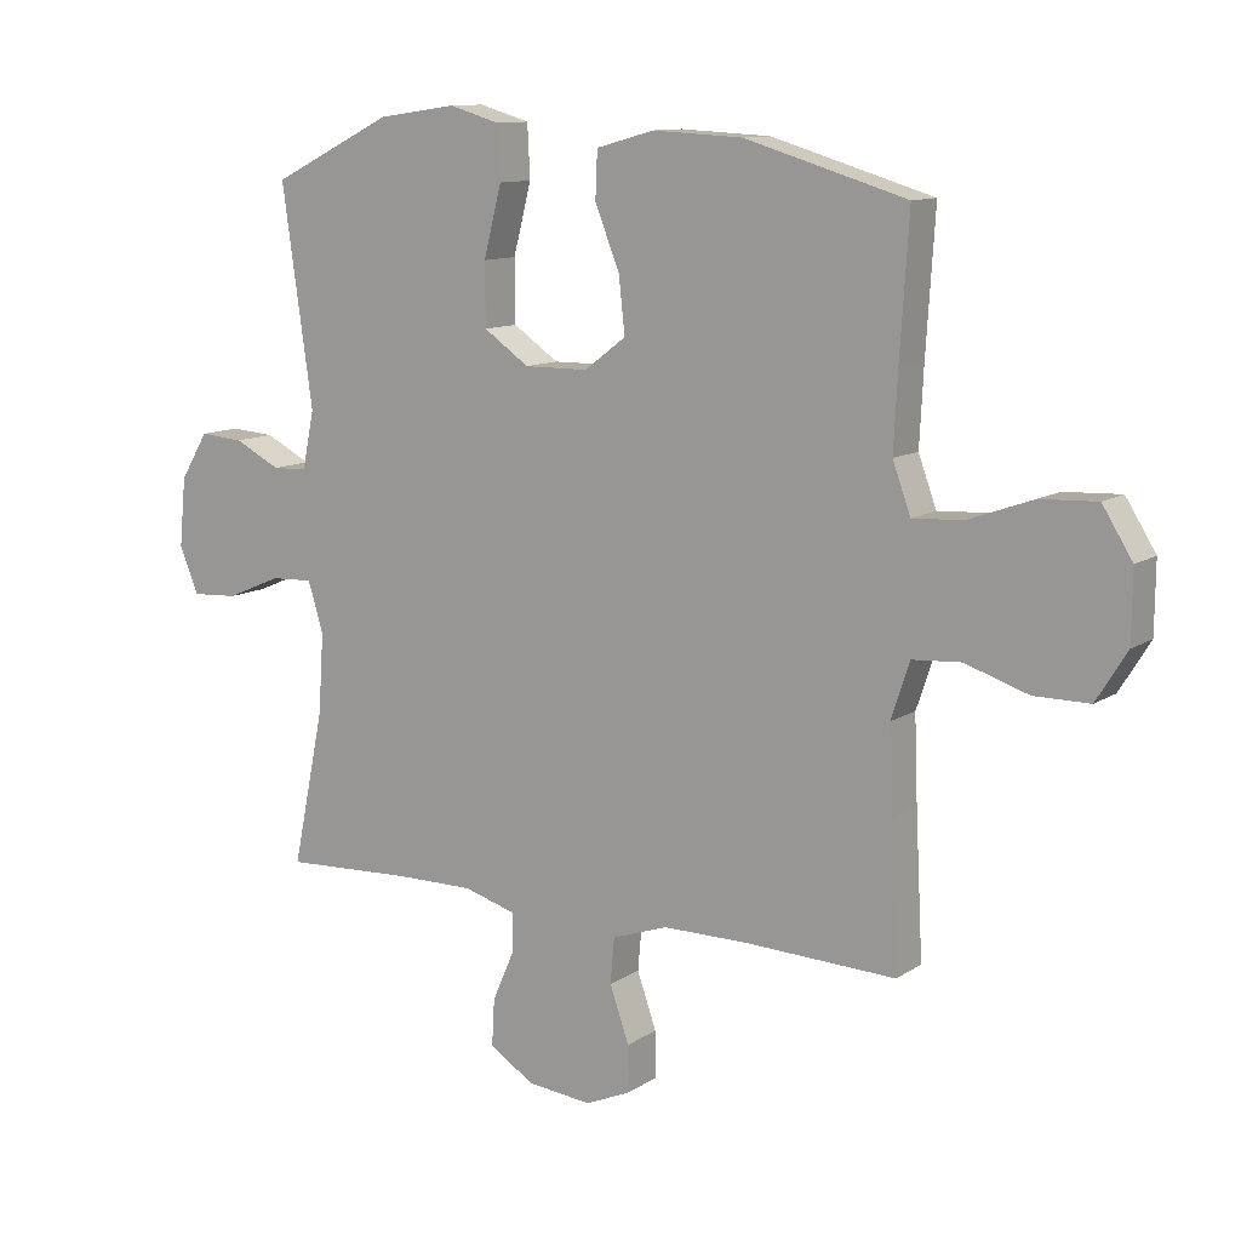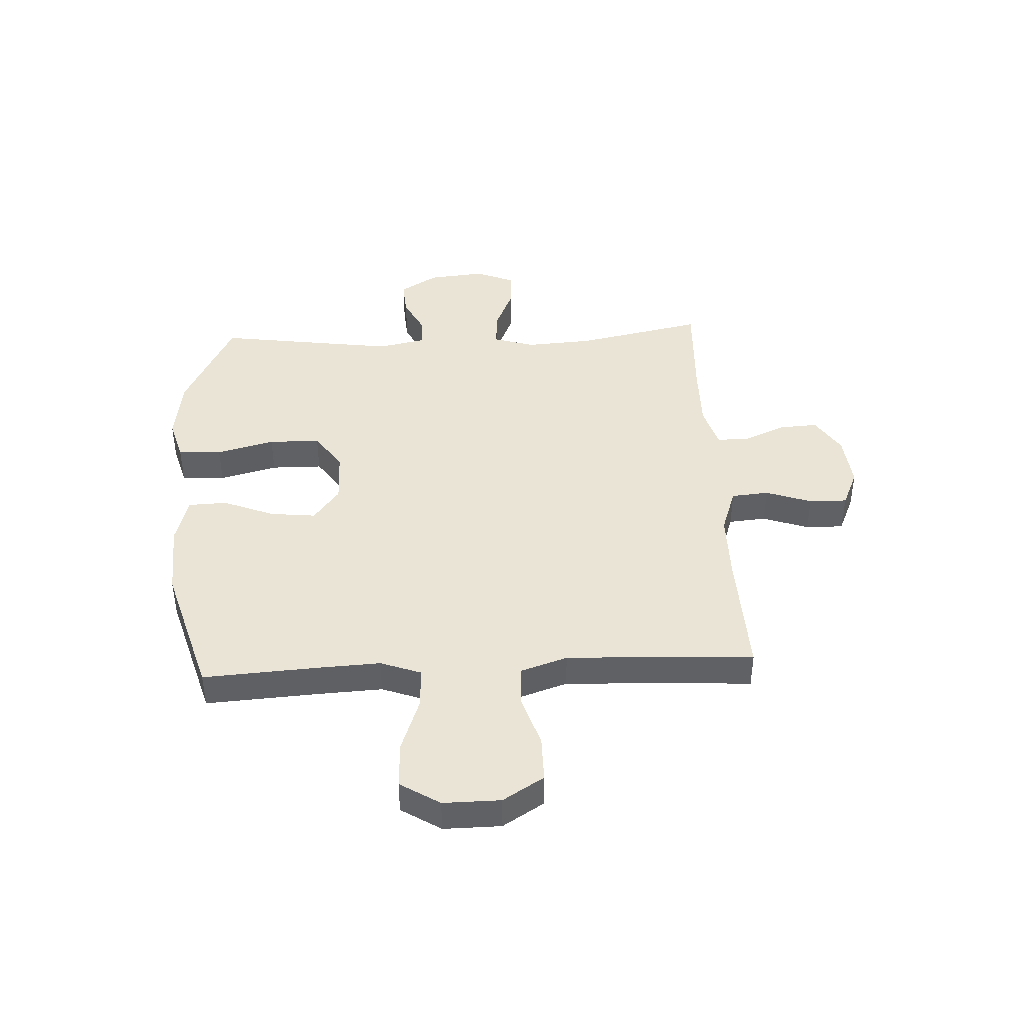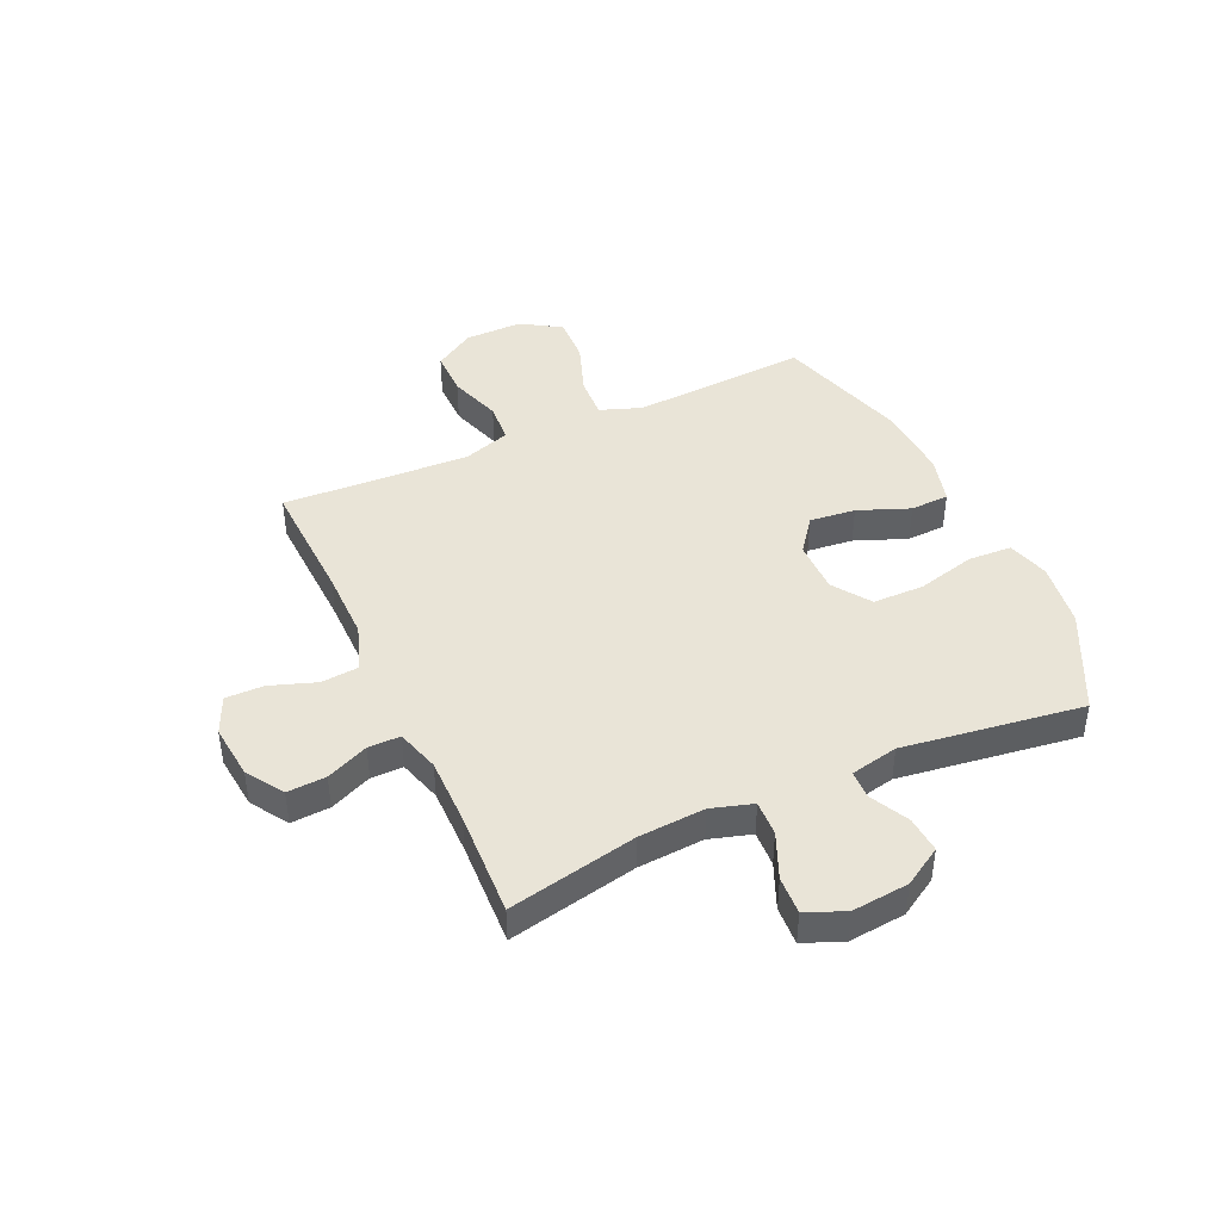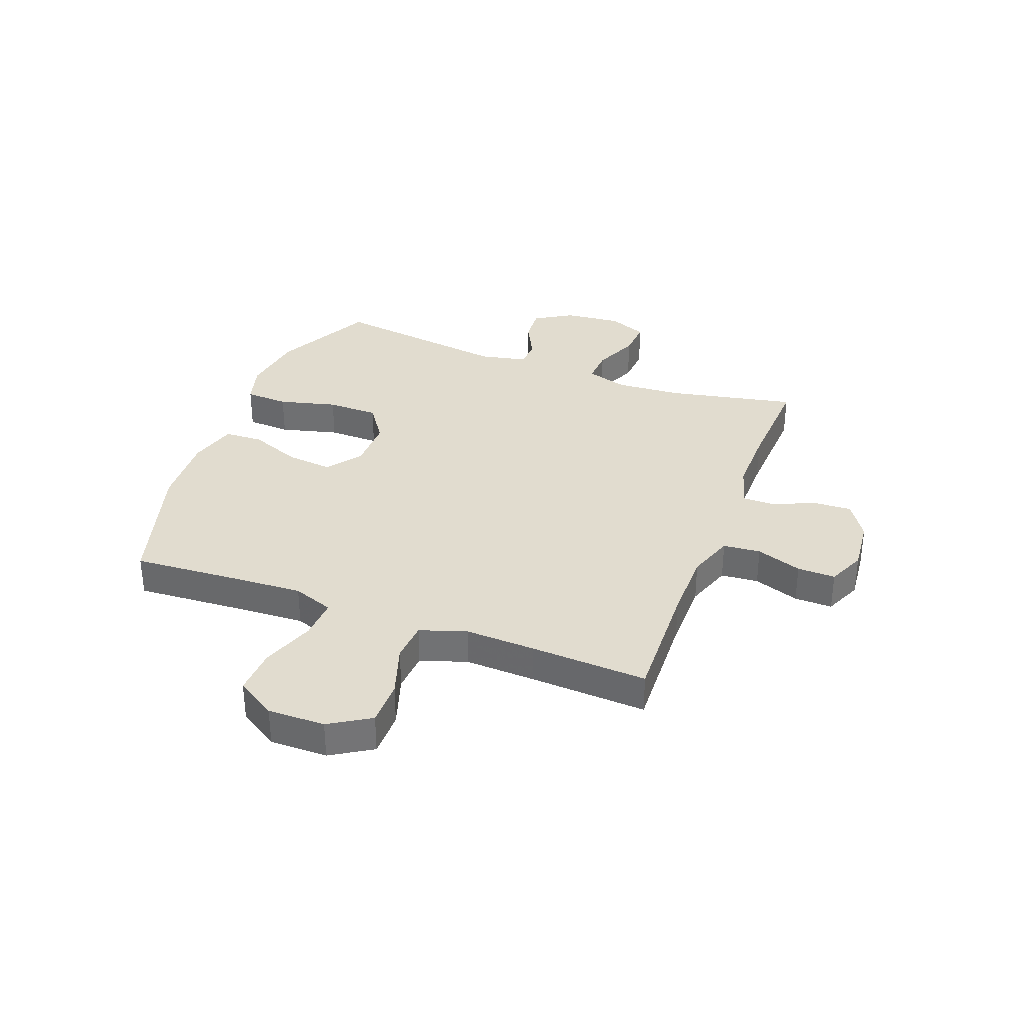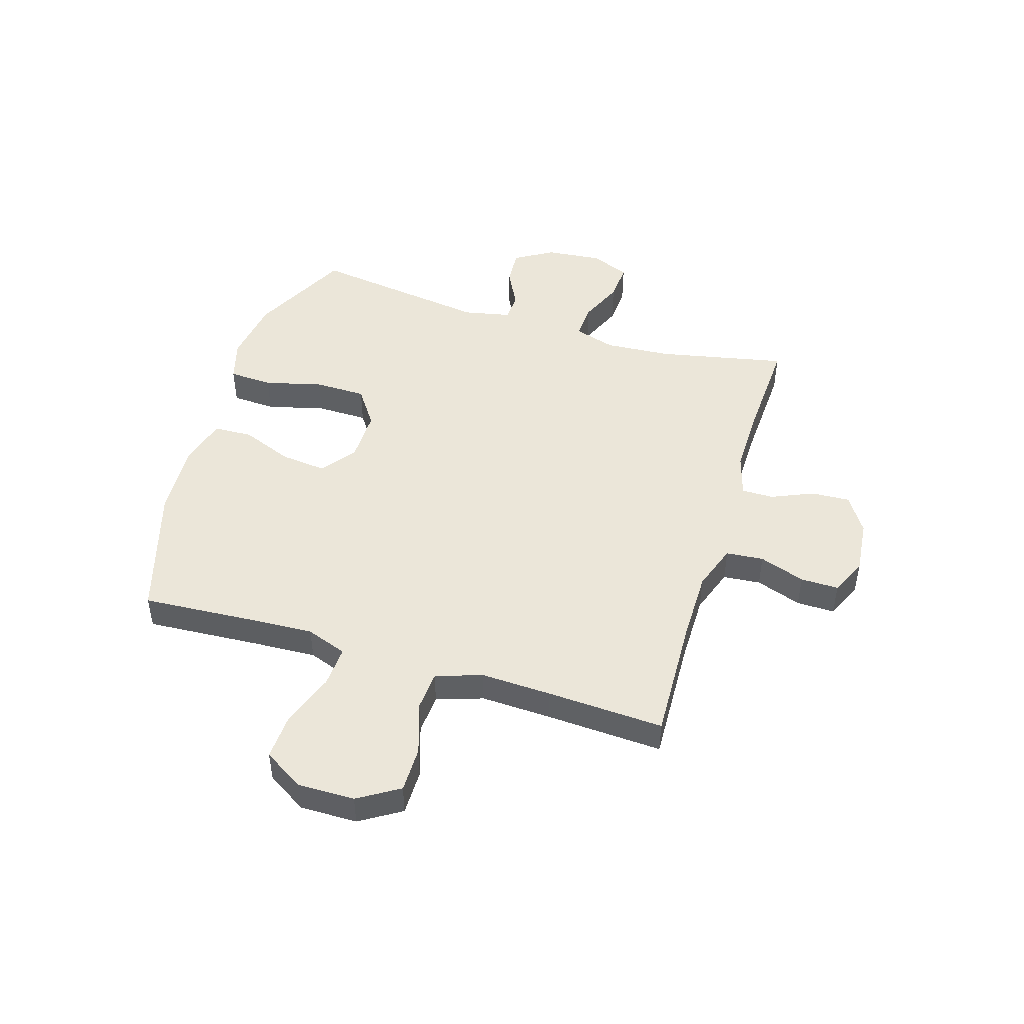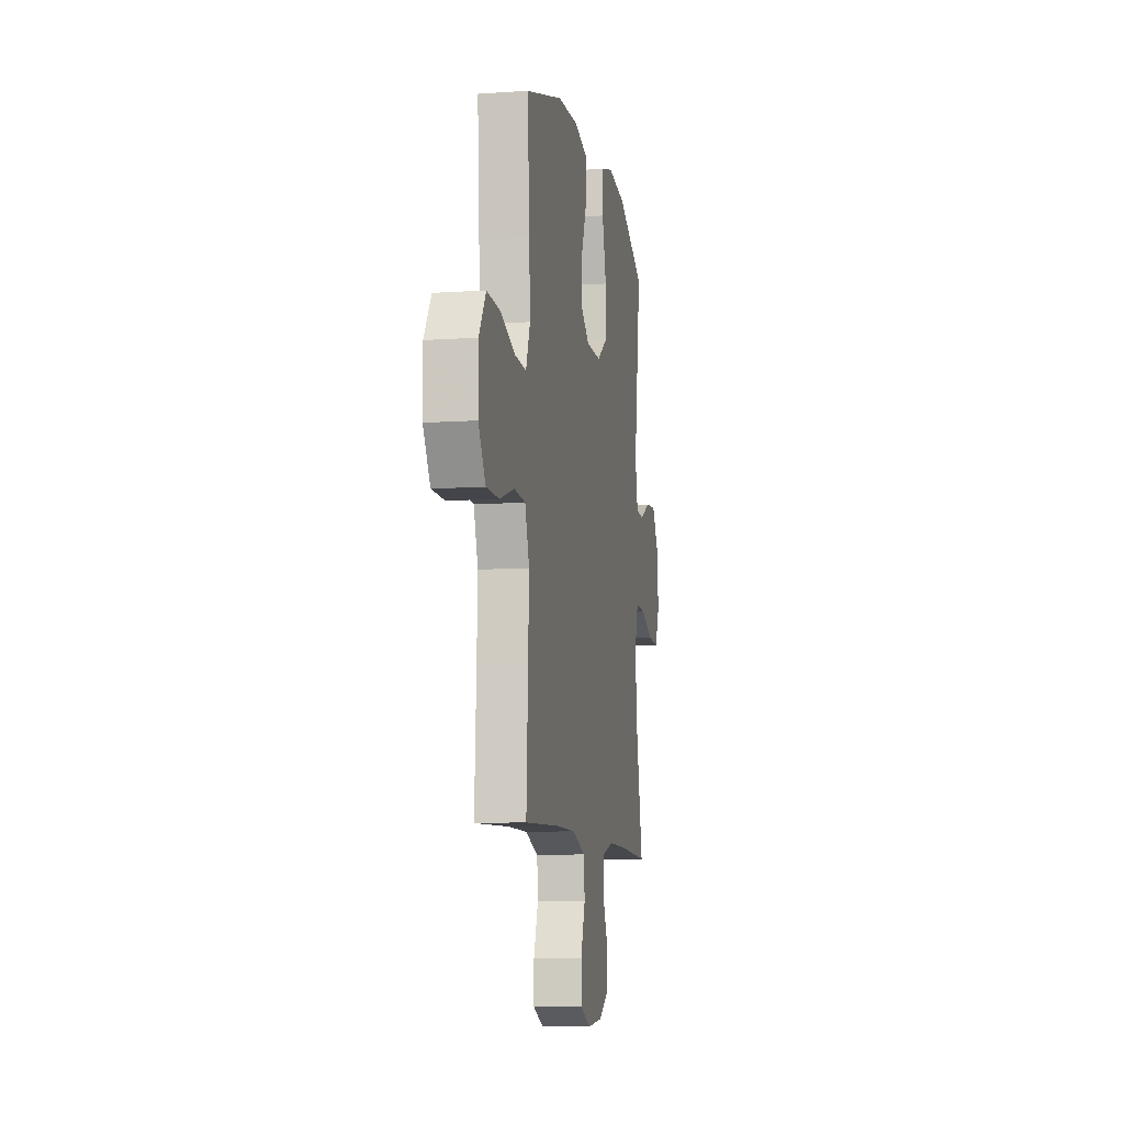
<metadata>
{"format":"obj","ext":"obj","renderer":"f3d","projection":"perspective","resolution":1024,"background":"white","views":[{"elev":11.2,"azim":33.3,"up":"+Z"},{"elev":42.6,"azim":87.2,"up":"+Y"},{"elev":43.1,"azim":-114.6,"up":"+Y"},{"elev":34.2,"azim":110.7,"up":"+Y"},{"elev":47.3,"azim":107.1,"up":"+Y"},{"elev":-9.2,"azim":100.4,"up":"+Z"}]}
</metadata>
<code>
v 0.5 0.07 -0.5
v 0.273 0.07 -0.491
v 0.146 0.07 -0.491
v 0.062 0.07 -0.52
v 0.056 0.07 -0.588
v 0.085 0.07 -0.671
v 0.086 0.07 -0.74
v 0.018 0.07 -0.77
v -0.08 0.07 -0.76
v -0.147 0.07 -0.717
v -0.143 0.07 -0.647
v -0.11 0.07 -0.571
v -0.11 0.07 -0.513
v -0.188 0.07 -0.49
v -0.309 0.07 -0.491
v -0.5 0.07 -0.5
v -0.452 0.07 -0.268
v -0.444 0.07 -0.148
v -0.467 0.07 -0.073
v -0.531 0.07 -0.076
v -0.613 0.07 -0.111
v -0.682 0.07 -0.115
v -0.711 0.07 -0.045
v -0.701 0.07 0.058
v -0.659 0.07 0.127
v -0.593 0.07 0.122
v -0.524 0.07 0.087
v -0.472 0.07 0.089
v -0.454 0.07 0.175
v -0.5 0.07 0.5
v -0.319 0.07 0.59
v -0.201 0.07 0.607
v -0.125 0.07 0.585
v -0.121 0.07 0.506
v -0.148 0.07 0.401
v -0.147 0.07 0.308
v -0.079 0.07 0.261
v 0.017 0.07 0.262
v 0.079 0.07 0.309
v 0.07 0.07 0.392
v 0.033 0.07 0.485
v 0.036 0.07 0.555
v 0.123 0.07 0.579
v 0.258 0.07 0.572
v 0.5 0.07 0.5
v 0.487 0.07 0.297
v 0.481 0.07 0.179
v 0.508 0.07 0.105
v 0.583 0.07 0.109
v 0.68 0.07 0.144
v 0.765 0.07 0.148
v 0.81 0.07 0.076
v 0.809 0.07 -0.028
v 0.763 0.07 -0.102
v 0.68 0.07 -0.102
v 0.585 0.07 -0.071
v 0.512 0.07 -0.076
v 0.484 0.07 -0.16
v 0.489 0.07 -0.288
v 0.5 0 -0.5
v 0.273 0 -0.491
v 0.146 0 -0.491
v 0.062 0 -0.52
v 0.056 0 -0.588
v 0.085 0 -0.671
v 0.086 0 -0.74
v 0.018 0 -0.77
v -0.08 0 -0.76
v -0.147 0 -0.717
v -0.143 0 -0.647
v -0.11 0 -0.571
v -0.11 0 -0.513
v -0.188 0 -0.49
v -0.309 0 -0.491
v -0.5 0 -0.5
v -0.452 0 -0.268
v -0.444 0 -0.148
v -0.467 0 -0.073
v -0.531 0 -0.076
v -0.613 0 -0.111
v -0.682 0 -0.115
v -0.711 0 -0.045
v -0.701 0 0.058
v -0.659 0 0.127
v -0.593 0 0.122
v -0.524 0 0.087
v -0.472 0 0.089
v -0.454 0 0.175
v -0.5 0 0.5
v -0.319 0 0.59
v -0.201 0 0.607
v -0.125 0 0.585
v -0.121 0 0.506
v -0.148 0 0.401
v -0.147 0 0.308
v -0.079 0 0.261
v 0.017 0 0.262
v 0.079 0 0.309
v 0.07 0 0.392
v 0.033 0 0.485
v 0.036 0 0.555
v 0.123 0 0.579
v 0.258 0 0.572
v 0.5 0 0.5
v 0.487 0 0.297
v 0.481 0 0.179
v 0.508 0 0.105
v 0.583 0 0.109
v 0.68 0 0.144
v 0.765 0 0.148
v 0.81 0 0.076
v 0.809 0 -0.028
v 0.763 0 -0.102
v 0.68 0 -0.102
v 0.585 0 -0.071
v 0.512 0 -0.076
v 0.484 0 -0.16
v 0.489 0 -0.288
f 54 55 56
f 53 54 56
f 52 53 56
f 51 52 56
f 50 51 56
f 49 50 56
f 48 49 56 57
f 47 48 57 58
f 44 45 46
f 43 44 46
f 42 43 46
f 41 42 46
f 40 41 46
f 39 40 46 47
f 38 39 47 58
f 33 34 35
f 32 33 35
f 31 32 35
f 30 31 35
f 29 30 35
f 28 29 35 36
f 25 26 27
f 24 25 27
f 23 24 27
f 22 23 27
f 21 22 27
f 20 21 27
f 19 20 27 28
f 28 36 37
f 19 28 37
f 18 19 37
f 15 16 17
f 38 58 59
f 37 38 59
f 18 37 59
f 17 18 59
f 15 17 59
f 14 15 59
f 10 11 12
f 9 10 12
f 8 9 12
f 7 8 12
f 6 7 12
f 5 6 12
f 59 1 2
f 59 2 3
f 59 3 4
f 14 59 4
f 13 14 4
f 4 5 12 13
f 115 114 113
f 115 113 112
f 115 112 111
f 115 111 110
f 115 110 109
f 115 109 108
f 116 115 108 107
f 117 116 107 106
f 105 104 103
f 105 103 102
f 105 102 101
f 105 101 100
f 105 100 99
f 106 105 99 98
f 117 106 98 97
f 94 93 92
f 94 92 91
f 94 91 90
f 94 90 89
f 94 89 88
f 95 94 88 87
f 86 85 84
f 86 84 83
f 86 83 82
f 86 82 81
f 86 81 80
f 86 80 79
f 87 86 79 78
f 96 95 87
f 96 87 78
f 96 78 77
f 76 75 74
f 118 117 97
f 118 97 96
f 118 96 77
f 118 77 76
f 118 76 74
f 118 74 73
f 71 70 69
f 71 69 68
f 71 68 67
f 71 67 66
f 71 66 65
f 71 65 64
f 61 60 118
f 62 61 118
f 63 62 118
f 63 118 73
f 63 73 72
f 72 71 64 63
f 1 60 61 2
f 2 61 62 3
f 3 62 63 4
f 4 63 64 5
f 5 64 65 6
f 6 65 66 7
f 7 66 67 8
f 8 67 68 9
f 9 68 69 10
f 10 69 70 11
f 11 70 71 12
f 12 71 72 13
f 13 72 73 14
f 14 73 74 15
f 15 74 75 16
f 16 75 76 17
f 17 76 77 18
f 18 77 78 19
f 19 78 79 20
f 20 79 80 21
f 21 80 81 22
f 22 81 82 23
f 23 82 83 24
f 24 83 84 25
f 25 84 85 26
f 26 85 86 27
f 27 86 87 28
f 28 87 88 29
f 29 88 89 30
f 30 89 90 31
f 31 90 91 32
f 32 91 92 33
f 33 92 93 34
f 34 93 94 35
f 35 94 95 36
f 36 95 96 37
f 37 96 97 38
f 38 97 98 39
f 39 98 99 40
f 40 99 100 41
f 41 100 101 42
f 42 101 102 43
f 43 102 103 44
f 44 103 104 45
f 45 104 105 46
f 46 105 106 47
f 47 106 107 48
f 48 107 108 49
f 49 108 109 50
f 50 109 110 51
f 51 110 111 52
f 52 111 112 53
f 53 112 113 54
f 54 113 114 55
f 55 114 115 56
f 56 115 116 57
f 57 116 117 58
f 58 117 118 59
f 59 118 60 1

</code>
